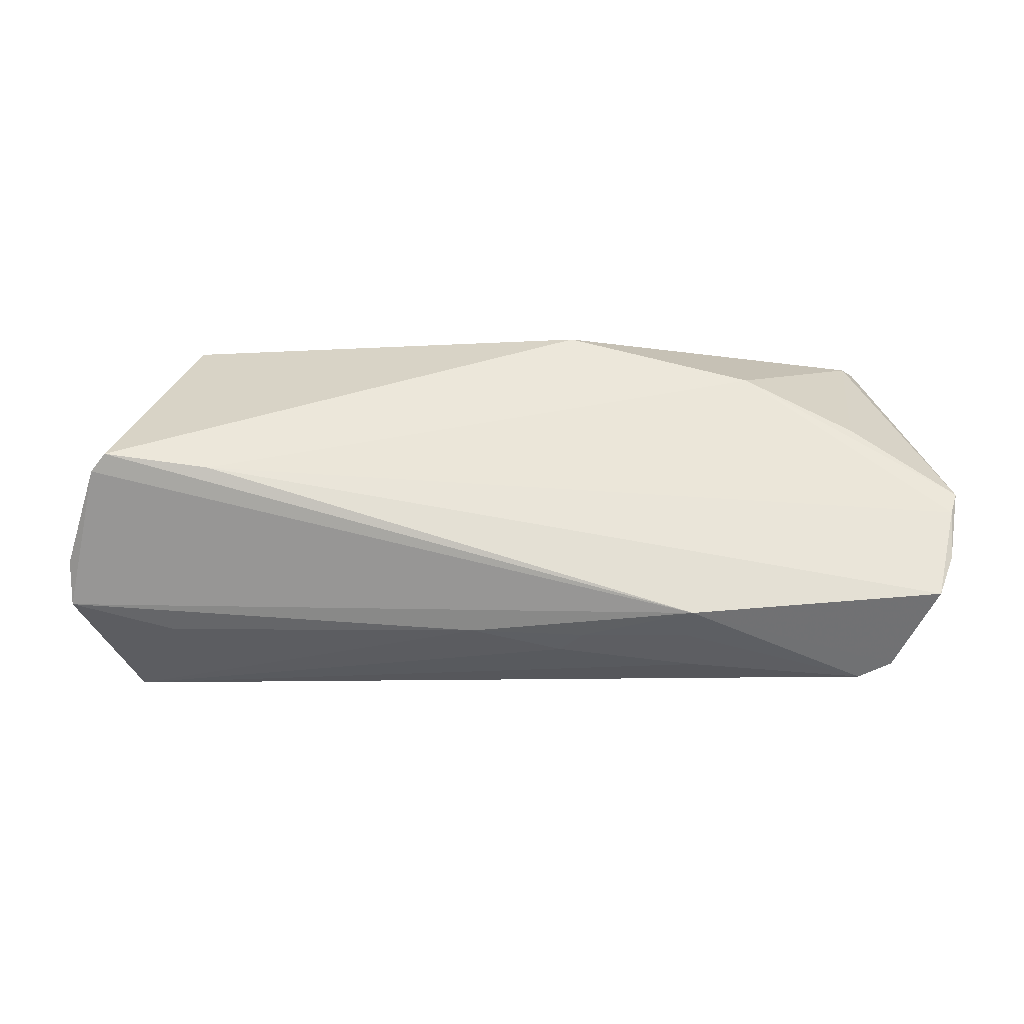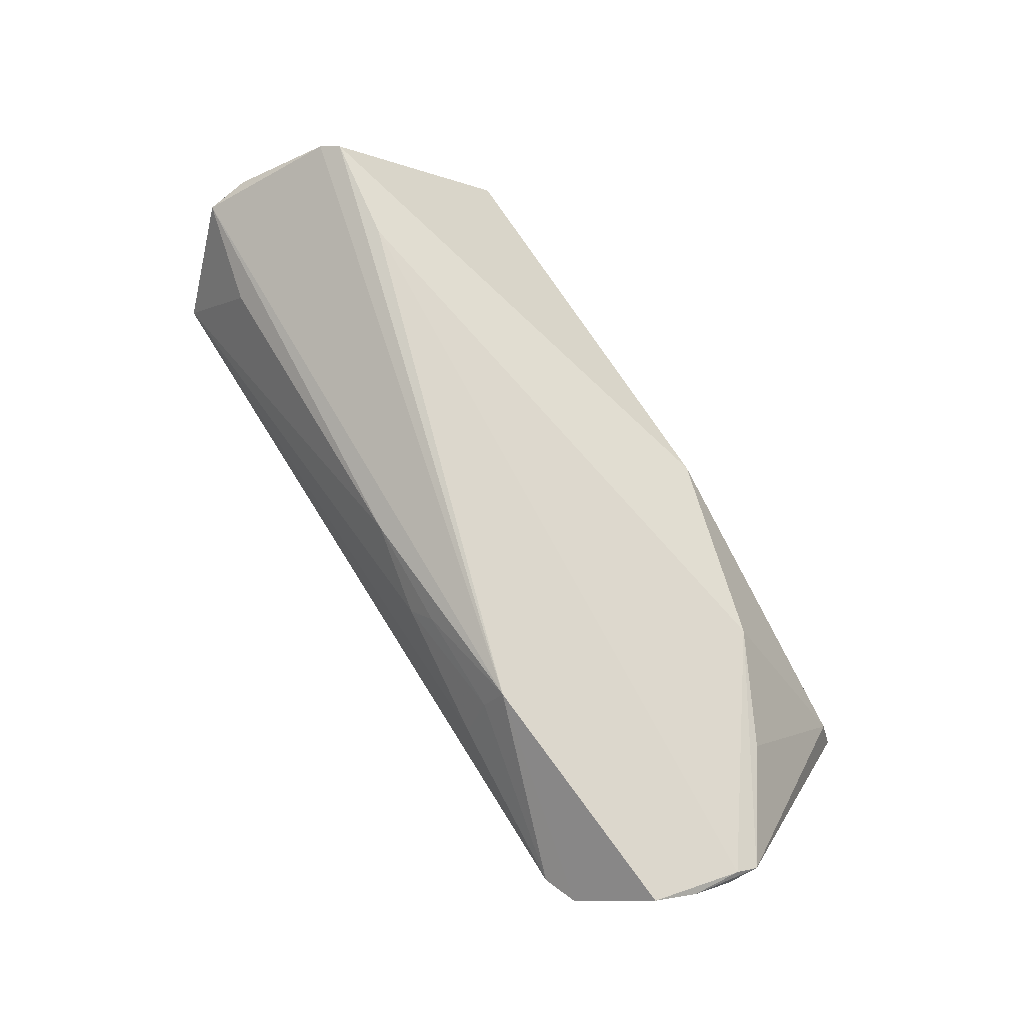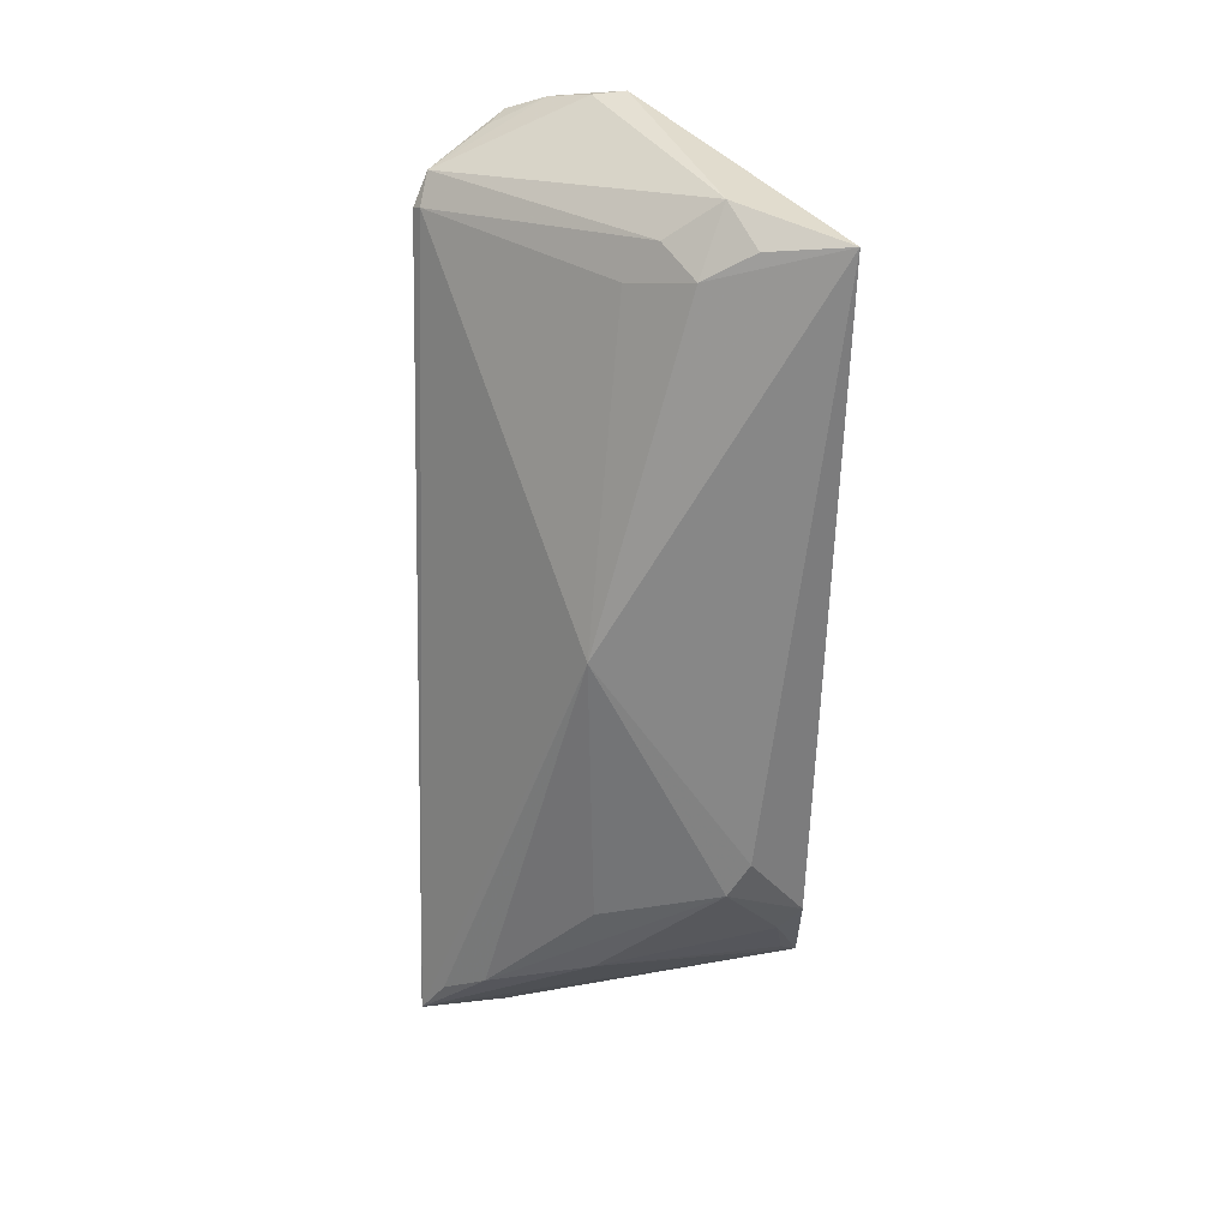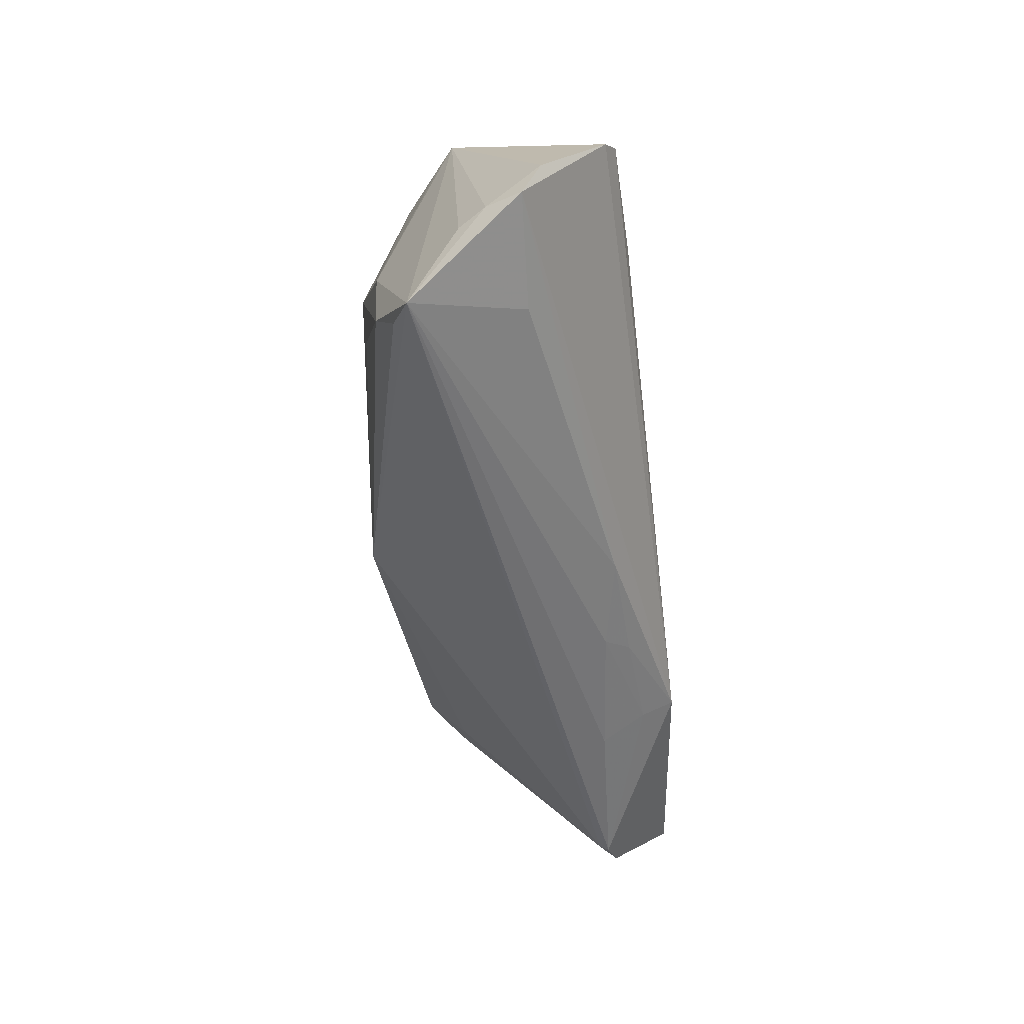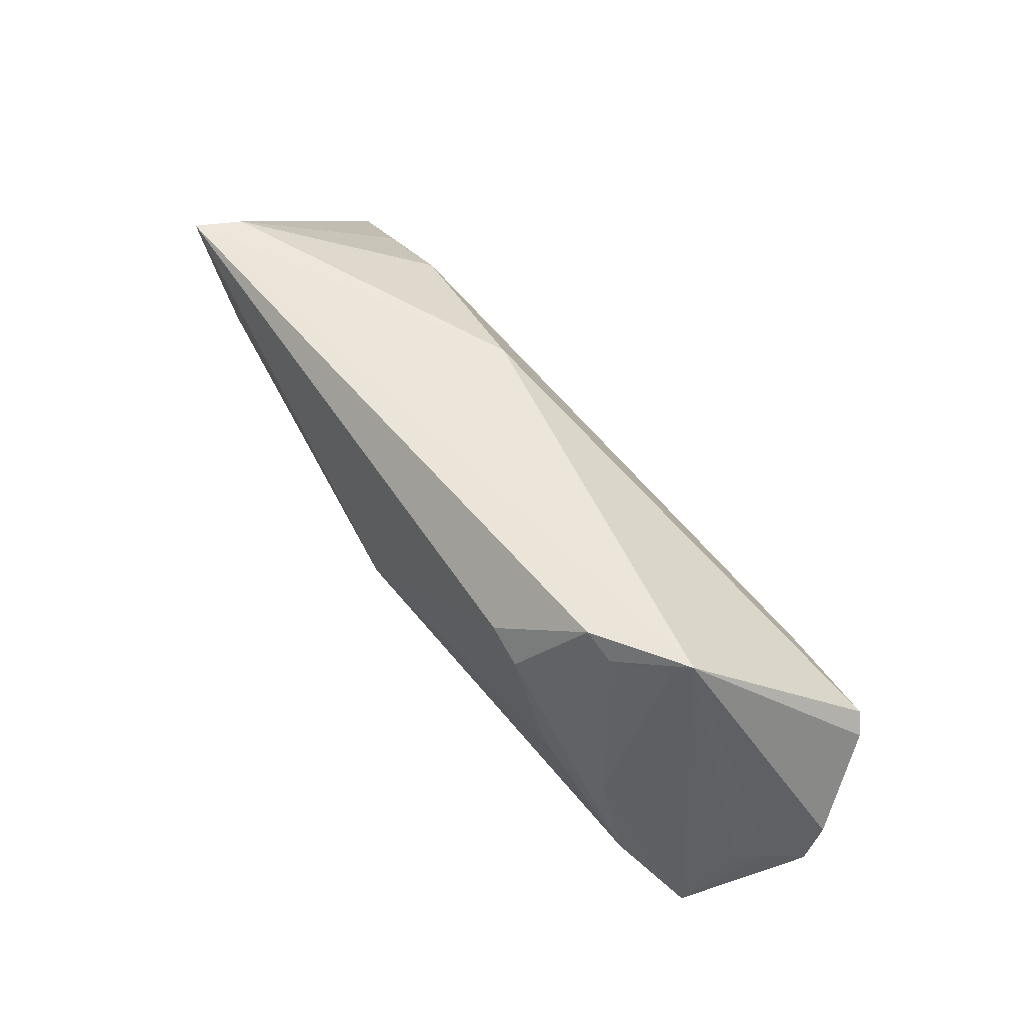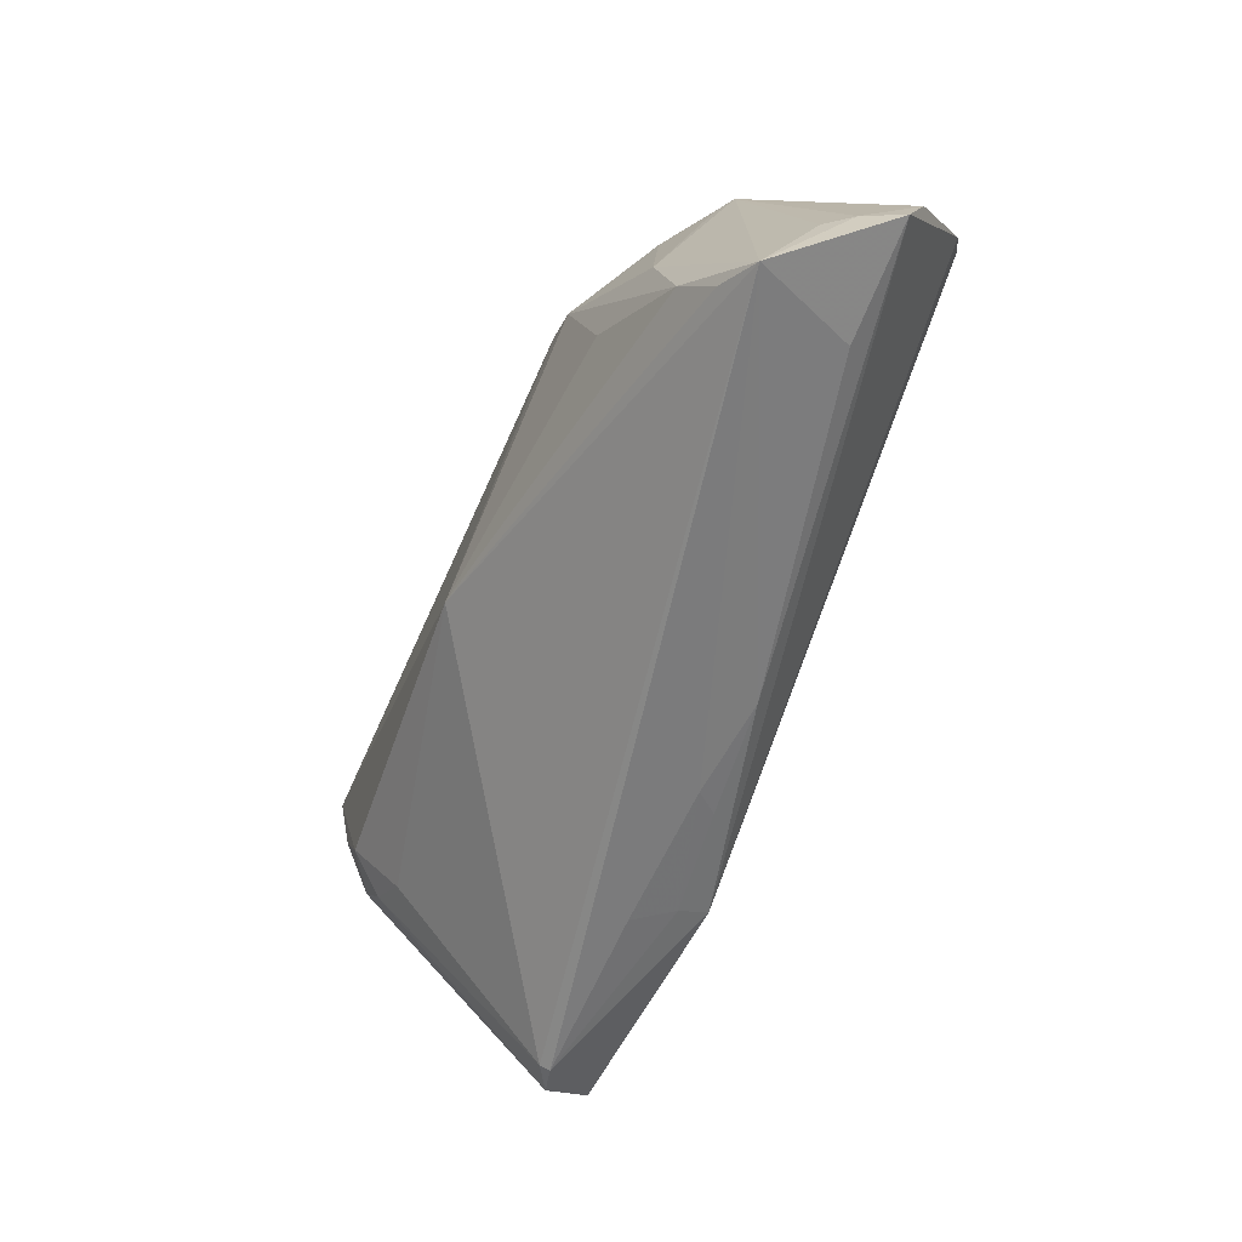
<metadata>
{"format":"obj","ext":"obj","renderer":"f3d","projection":"perspective","resolution":1024,"background":"white","views":[{"elev":-8.9,"azim":1.9,"up":"+Y"},{"elev":76.6,"azim":57.9,"up":"+Z"},{"elev":-64.5,"azim":88.9,"up":"+Z"},{"elev":-48.9,"azim":-83.7,"up":"+Y"},{"elev":54.4,"azim":-122.4,"up":"+Y"},{"elev":-62.3,"azim":-111.2,"up":"+Y"}]}
</metadata>
<code>
v 0.04722 -0.02447 0.008441
v 0.04691 0.006767 -0.01821
v 0.008146 0.0233 0.004494
v -0.03886 0.02013 -0.009758
v -0.04651 0.0233 -0.002951
v -0.05502 0.004191 0.01942
v -0.05448 -0.025 -0.005978
v -0.05704 0.001991 0.01825
v -0.04961 -0.02191 -0.008404
v 0.0589 -0.009909 0.01528
v 0.003034 -0.004159 -0.02028
v 0.045 -0.001123 -0.01233
v 0.05951 -0.003462 0.01334
v -0.005403 -0.01944 0.01479
v 0.04938 0.02284 -0.01422
v 0.06049 -0.000762 0.01157
v 0.04694 0.008834 0.008677
v 0.05169 0.0233 -0.02028
v 0.04682 -0.0254 0.009662
v 0.009404 -0.02015 0.01557
v 0.05675 -0.01506 0.01805
v 0.06012 -0.004893 0.01083
v -0.0248 0.01572 -0.01778
v -0.05727 -0.01453 0.0001873
v 0.02431 -0.02375 0.01085
v -0.04325 -0.002891 -0.01249
v -0.04644 -0.01646 -0.01136
v -0.06167 -0.01498 0.008188
v -0.04496 0.02118 -0.004826
v 0.03259 0.01641 0.007457
v -0.02936 0.01296 -0.01754
v -0.04091 0.002131 0.01995
v -0.04748 -0.01844 0.007477
v -0.05926 -0.01362 0.003631
v -0.03368 -0.002919 -0.01539
v -0.03534 0.02299 -0.01081
v 0.05555 -0.01684 0.0153
v 0.05114 -0.0237 0.0106
v 0.006364 -0.02178 0.01249
v 0.05048 0.01308 -0.01876
v -0.06164 -0.009331 0.01052
v 0.02381 -0.01779 0.02088
v 0.02319 -0.02034 0.01667
v 0.05006 0.002814 -0.01365
v 0.05487 0.009621 -0.0143
f 15 18 3
f 16 18 15
f 15 17 16
f 3 6 30
f 30 15 3
f 17 15 30
f 16 17 30
f 30 13 16
f 1 7 11
f 11 7 9
f 28 42 8
f 8 42 6
f 5 6 3
f 3 18 5
f 18 36 5
f 5 8 6
f 32 30 6
f 13 30 32
f 32 21 13
f 6 42 32
f 42 21 32
f 28 7 33
f 7 5 26
f 2 11 18
f 28 8 41
f 8 5 41
f 24 5 7
f 19 7 1
f 19 25 7
f 14 42 28
f 28 33 14
f 14 33 7
f 9 7 27
f 7 26 27
f 27 11 9
f 31 27 26
f 4 5 36
f 36 31 4
f 4 31 26
f 45 18 16
f 16 22 45
f 1 11 12
f 11 2 12
f 34 7 28
f 34 24 7
f 28 41 34
f 34 41 5
f 5 24 34
f 38 21 42
f 42 19 38
f 38 37 21
f 38 19 1
f 38 45 22
f 21 37 10
f 10 22 16
f 10 38 22
f 37 38 10
f 16 13 10
f 13 21 10
f 7 25 39
f 39 14 7
f 11 27 35
f 35 31 11
f 27 31 35
f 23 36 18
f 23 31 36
f 18 11 23
f 11 31 23
f 29 26 5
f 5 4 29
f 29 4 26
f 40 2 18
f 18 45 40
f 40 45 2
f 2 45 44
f 45 38 44
f 44 38 1
f 1 12 44
f 44 12 2
f 43 39 25
f 43 19 42
f 25 19 43
f 42 14 20
f 14 39 20
f 20 43 42
f 39 43 20

</code>
